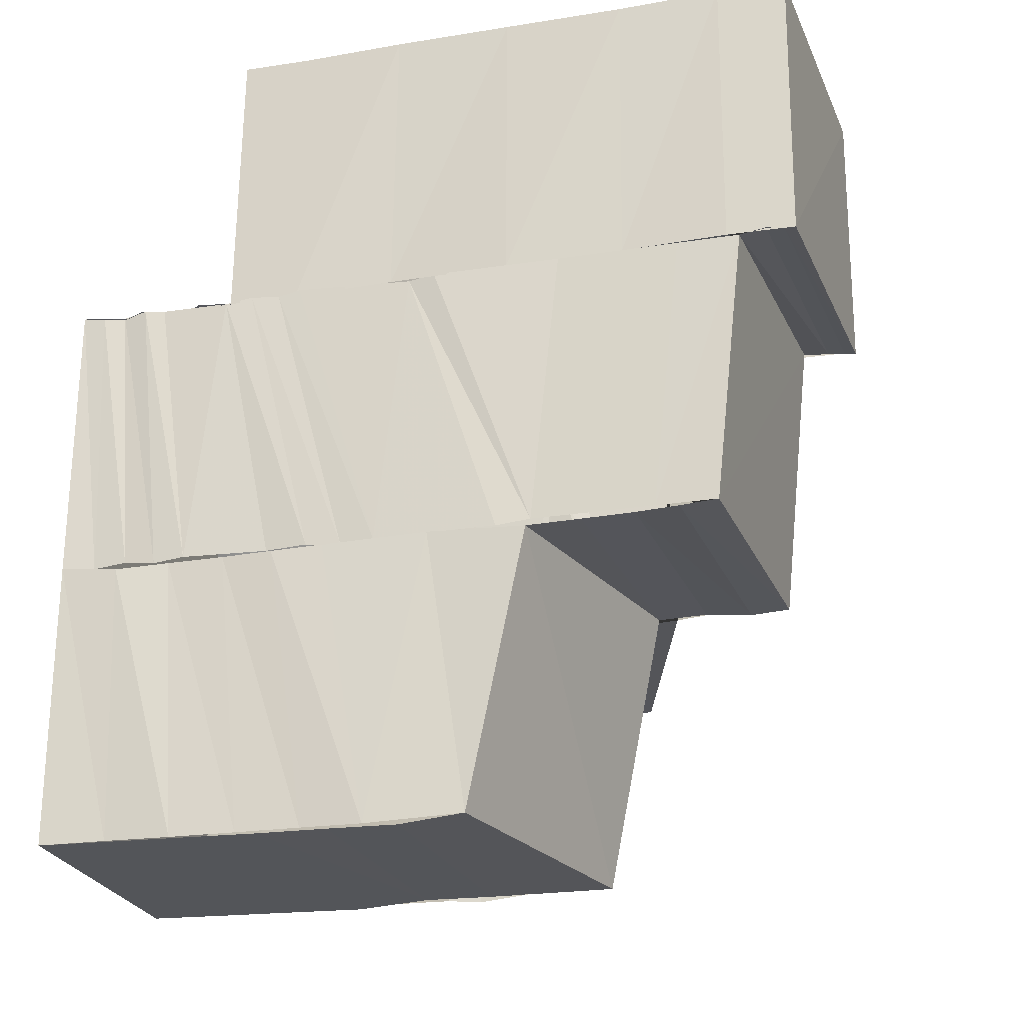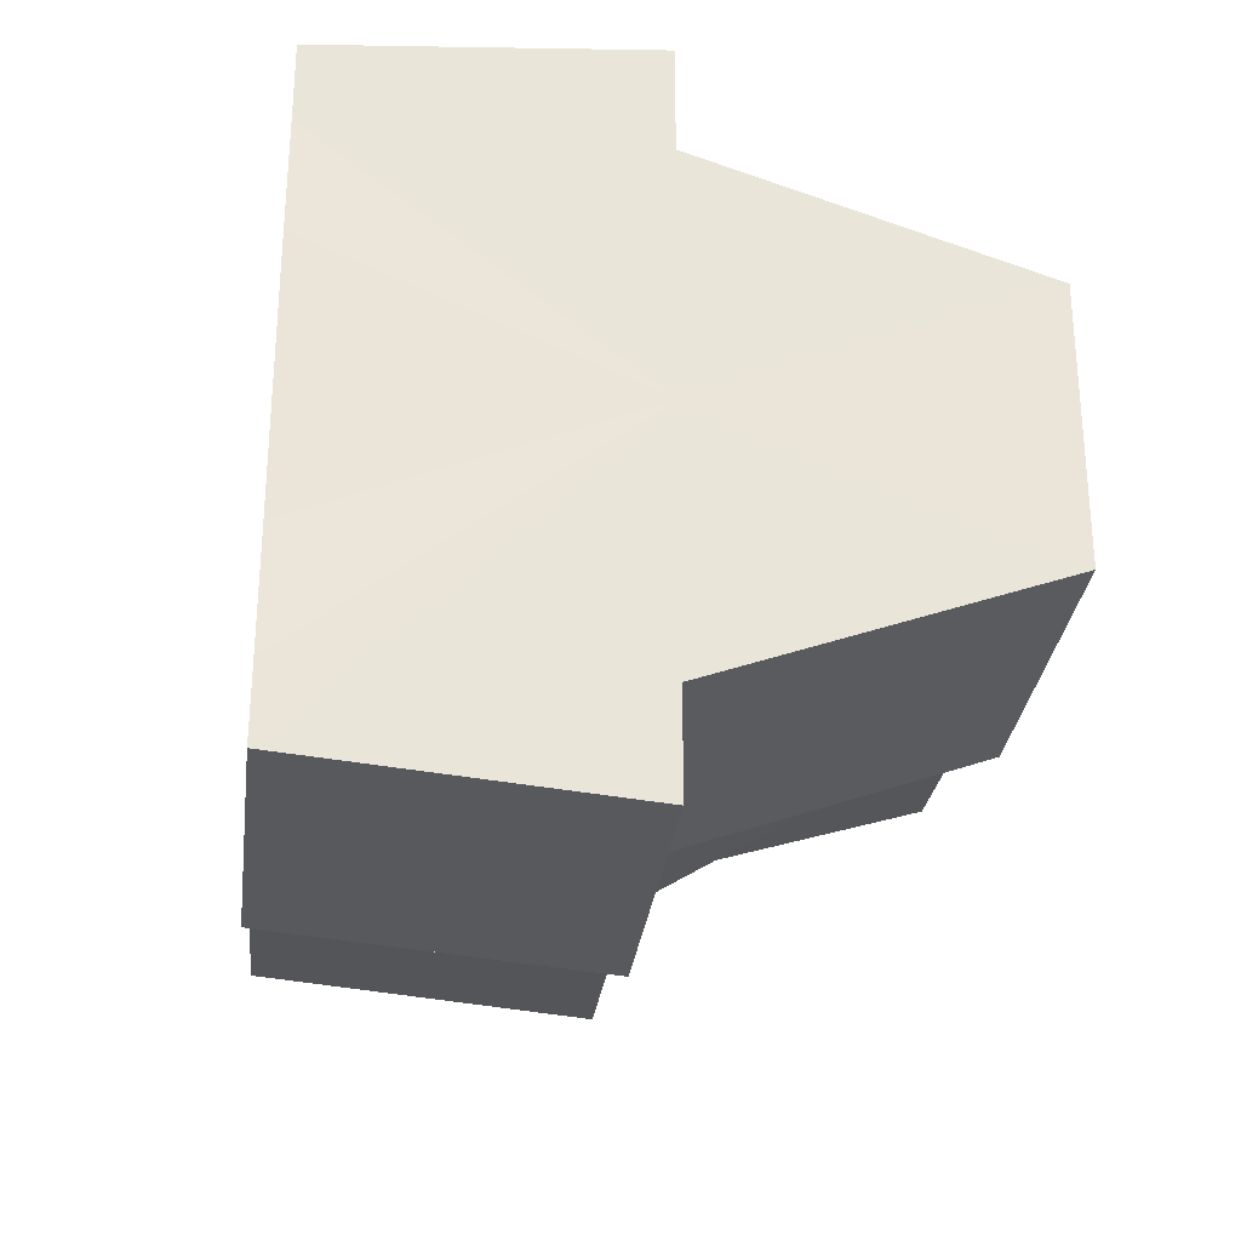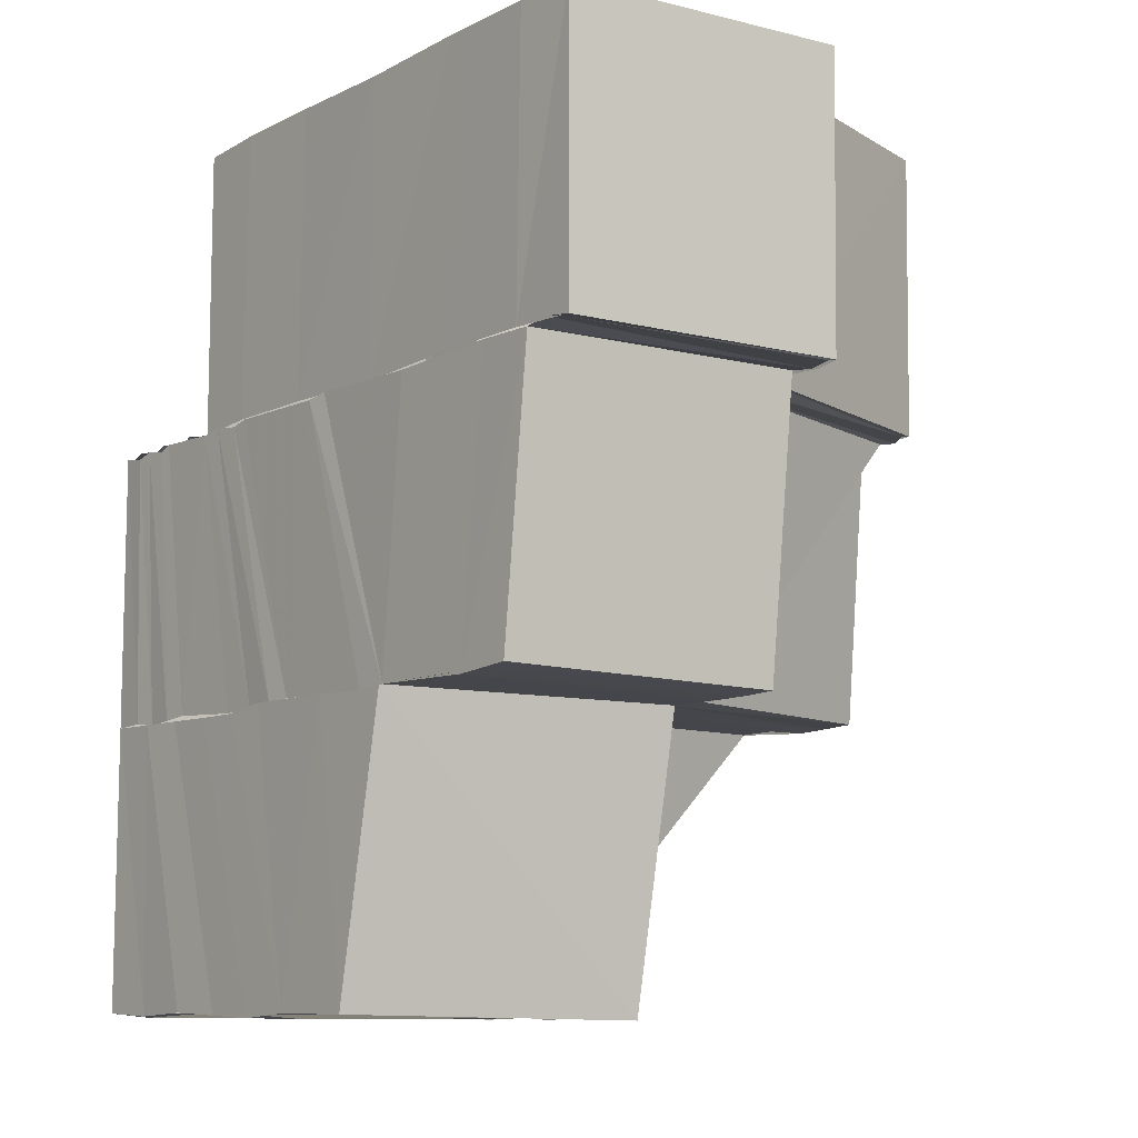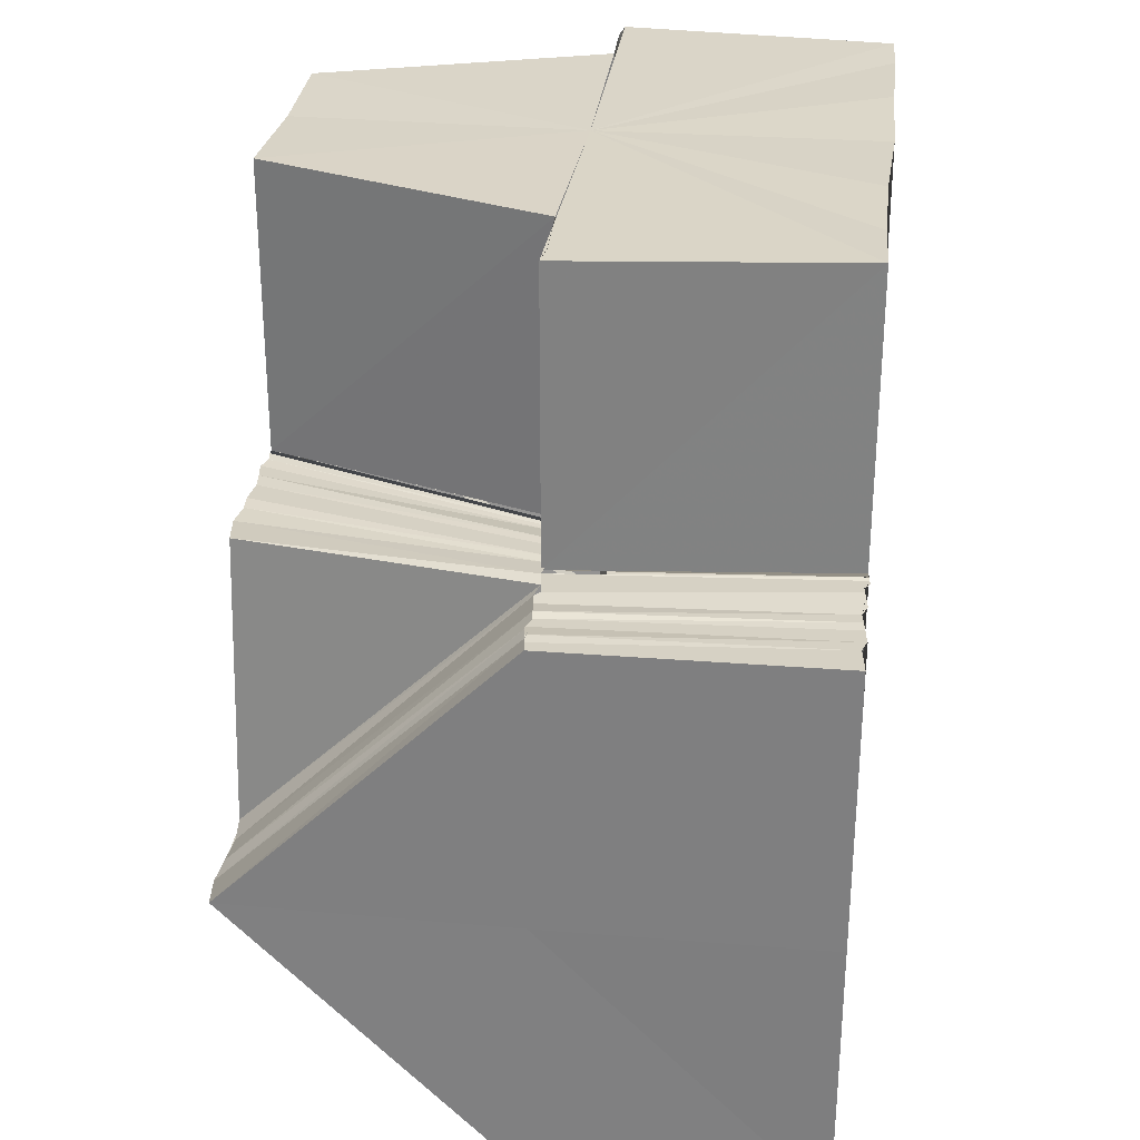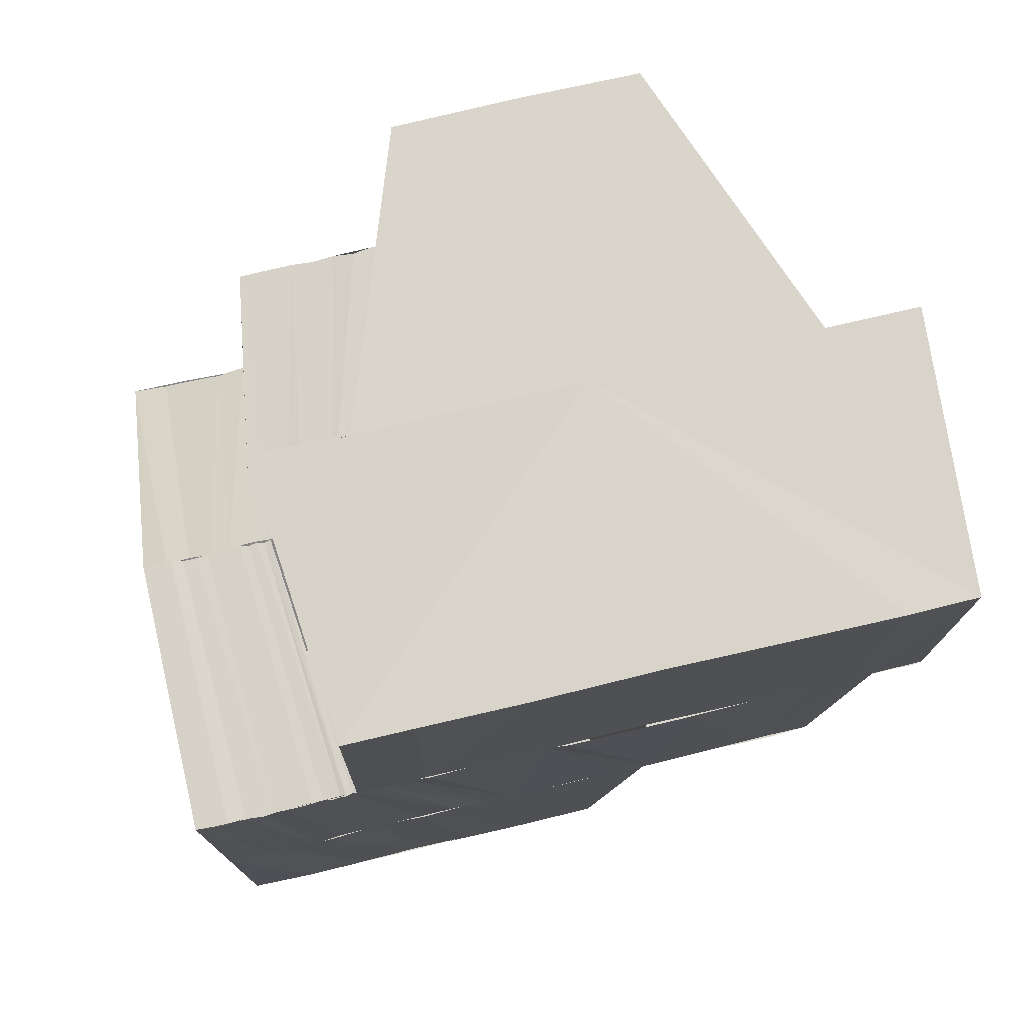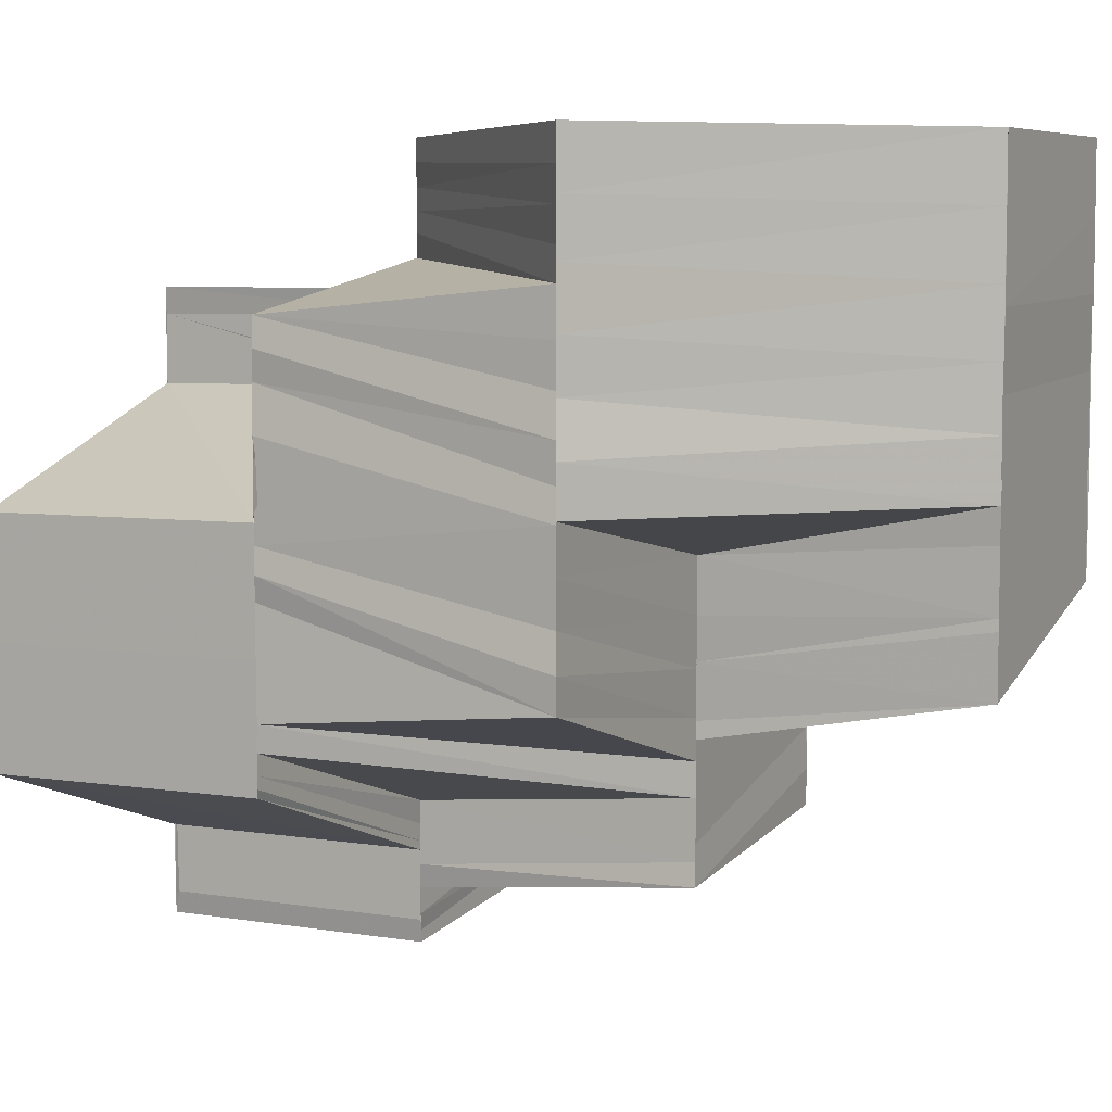
<metadata>
{"format":"obj","ext":"obj","renderer":"f3d","projection":"perspective","resolution":1024,"background":"white","views":[{"elev":-24.2,"azim":104.9,"up":"+Y"},{"elev":-30.1,"azim":173.7,"up":"+Z"},{"elev":-9.5,"azim":142.2,"up":"+Y"},{"elev":29.2,"azim":7.0,"up":"+Y"},{"elev":75.0,"azim":76.8,"up":"+Y"},{"elev":6.7,"azim":-63.6,"up":"+Z"}]}
</metadata>
<code>
o 29619
v 2224 1885 22.86
v 2224 1885 22.86
v 2224 1885 22.86
v 2224 1885 22.86
v 2224 1885 22.86
v 2224 1885 22.85
v 2224 1885 22.85
v 2224 1885 22.85
v 2224 1885 22.85
v 2224 1885 22.85
v 2224 1885 22.85
v 2224 1885 22.85
v 2224 1885 22.85
v 2224 1885 22.84
v 2224 1885 22.84
v 2224 1885 22.84
v 2224 1885 22.84
v 2224 1885 22.84
v 2224 1885 22.84
v 2224 1885 22.84
v 2224 1885 22.85
v 2224 1885 22.85
v 2224 1885 22.85
v 2224 1885 22.85
v 2224 1885 22.85
v 2224 1885 22.85
v 2224 1885 22.85
v 2224 1885 22.86
v 2224 1885 22.85
v 2224 1885 22.86
v 2224 1885 22.86
v 2224 1885 22.86
v 2224 1885 22.86
v 2224 1885 22.86
v 2224 1885 22.86
v 2224 1885 22.86
v 2224 1885 22.86
v 2224 1885 22.86
v 2224 1885 22.86
v 2224 1885 22.86
v 2224 1885 22.86
v 2224 1885 22.85
v 2224 1885 22.86
v 2224 1885 22.85
v 2224 1885 22.85
v 2224 1885 22.85
v 2224 1885 22.85
v 2224 1885 22.85
v 2224 1885 22.85
v 2224 1885 22.85
v 2224 1885 22.85
v 2224 1885 22.85
v 2224 1885 22.84
v 2224 1885 22.84
v 2224 1885 22.85
v 2224 1885 22.84
v 2224 1885 22.84
v 2224 1885 22.84
v 2224 1885 22.84
v 2224 1885 22.84
v 2224 1885 22.84
v 2224 1885 22.84
v 2224 1885 22.84
v 2224 1885 22.84
v 2224 1885 22.84
v 2224 1885 22.84
v 2224 1885 22.84
v 2224 1885 22.84
v 2224 1885 22.84
v 2224 1885 22.84
v 2224 1885 22.84
v 2224 1885 22.83
v 2224 1885 22.84
v 2224 1885 22.84
v 2224 1885 22.84
v 2224 1885 22.84
v 2224 1885 22.84
v 2224 1885 22.84
v 2224 1885 22.84
v 2224 1885 22.84
v 2224 1885 22.84
v 2224 1885 22.84
v 2224 1885 22.85
v 2224 1885 22.84
v 2224 1885 22.85
v 2224 1885 22.84
v 2224 1885 22.84
v 2224 1885 22.85
v 2224 1885 22.84
v 2224 1885 22.84
v 2224 1885 22.84
v 2224 1885 22.84
v 2224 1885 22.84
v 2224 1885 22.84
v 2224 1885 22.84
v 2224 1885 22.84
v 2224 1885 22.84
v 2224 1885 22.84
v 2224 1885 22.85
v 2224 1885 22.85
v 2224 1885 22.85
v 2224 1885 22.84
v 2224 1885 22.85
v 2224 1885 22.85
v 2224 1885 22.85
v 2224 1885 22.85
v 2224 1885 22.85
v 2224 1885 22.85
v 2224 1885 22.85
v 2224 1885 22.85
v 2224 1885 22.85
v 2224 1885 22.85
v 2224 1885 22.85
v 2224 1885 22.85
v 2224 1885 22.85
v 2224 1885 22.85
v 2224 1885 22.85
v 2224 1885 22.85
v 2224 1885 22.85
v 2224 1885 22.85
v 2224 1885 22.86
v 2224 1885 22.85
v 2224 1885 22.85
v 2224 1885 22.85
v 2224 1885 22.85
v 2224 1885 22.85
v 2224 1885 22.85
v 2224 1885 22.85
v 2224 1885 22.85
v 2224 1885 22.85
v 2224 1885 22.85
v 2224 1885 22.85
v 2224 1885 22.85
v 2224 1885 22.85
v 2224 1885 22.85
v 2224 1885 22.85
v 2224 1885 22.85
v 2224 1885 22.85
v 2224 1885 22.85
v 2224 1885 22.85
v 2224 1885 22.85
v 2224 1885 22.85
v 2224 1885 22.85
v 2224 1885 22.85
v 2224 1885 22.85
v 2224 1885 22.85
v 2224 1885 22.85
v 2224 1885 22.85
v 2224 1885 22.85
v 2224 1885 22.85
v 2224 1885 22.85
v 2224 1885 22.85
v 2224 1885 22.85
v 2224 1885 22.85
v 2224 1885 22.85
v 2224 1885 22.85
v 2224 1885 22.86
v 2224 1885 22.85
v 2224 1885 22.86
v 2224 1885 22.85
v 2224 1885 22.86
v 2224 1885 22.86
v 2224 1885 22.86
v 2224 1885 22.86
v 2224 1885 22.86
v 2224 1885 22.86
v 2224 1885 22.86
v 2224 1885 22.86
v 2224 1885 22.86
v 2224 1885 22.86
v 2224 1885 22.86
v 2224 1885 22.86
v 2224 1885 22.86
v 2224 1885 22.86
v 2224 1885 22.86
v 2224 1885 22.86
v 2224 1885 22.86
v 2224 1885 22.86
v 2224 1885 22.86
v 2224 1885 22.86
v 2224 1885 22.86
v 2224 1885 22.86
v 2224 1885 22.86
v 2224 1885 22.86
v 2224 1885 22.86
v 2224 1885 22.86
v 2224 1885 22.86
v 2224 1885 22.85
v 2224 1885 22.86
v 2224 1885 22.86
v 2224 1885 22.86
v 2224 1885 22.86
v 2224 1885 22.85
v 2224 1885 22.85
v 2224 1885 22.85
v 2224 1885 22.85
v 2224 1885 22.85
v 2224 1885 22.85
v 2224 1885 22.85
v 2224 1885 22.85
v 2224 1885 22.85
v 2224 1885 22.85
v 2224 1885 22.84
v 2224 1885 22.85
v 2224 1885 22.84
v 2224 1885 22.84
v 2224 1885 22.84
v 2224 1885 22.84
v 2224 1885 22.84
v 2224 1885 22.84
v 2224 1885 22.86
v 2224 1885 22.85
v 2224 1885 22.85
v 2224 1885 22.84
v 2224 1885 22.83
v 2224 1885 22.84
v 2224 1885 22.84
v 2224 1885 22.84
v 2224 1885 22.83
v 2224 1885 22.83
v 2224 1885 22.84
v 2224 1885 22.83
v 2224 1885 22.83
v 2224 1885 22.83
v 2224 1885 22.83
v 2224 1885 22.83
v 2224 1885 22.83
v 2224 1885 22.83
v 2224 1885 22.83
v 2224 1885 22.84
v 2224 1885 22.84
v 2224 1885 22.83
v 2224 1885 22.83
v 2224 1885 22.84
v 2224 1885 22.84
v 2224 1885 22.84
v 2224 1885 22.84
v 2224 1885 22.84
v 2224 1885 22.84
v 2224 1885 22.84
v 2224 1885 22.85
v 2224 1885 22.85
v 2224 1885 22.85
v 2224 1885 22.85
v 2224 1885 22.84
v 2224 1885 22.84
v 2224 1885 22.84
v 2224 1885 22.84
v 2224 1885 22.84
v 2224 1885 22.84
v 2224 1885 22.84
v 2224 1885 22.84
v 2224 1885 22.85
v 2224 1885 22.85
v 2224 1885 22.85
v 2224 1885 22.85
v 2224 1885 22.85
v 2224 1885 22.85
v 2224 1885 22.85
v 2224 1885 22.85
v 2224 1885 22.85
v 2224 1885 22.85
v 2224 1885 22.85
v 2224 1885 22.85
v 2224 1885 22.85
v 2224 1885 22.84
v 2224 1885 22.84
v 2224 1885 22.84
v 2224 1885 22.84
v 2224 1885 22.84
v 2224 1885 22.84
v 2224 1885 22.84
v 2224 1885 22.84
v 2224 1885 22.84
v 2224 1885 22.83
v 2224 1885 22.83
v 2224 1885 22.83
v 2224 1885 22.83
v 2224 1885 22.83
v 2224 1885 22.83
v 2224 1885 22.84
v 2224 1885 22.84
v 2224 1885 22.84
v 2224 1885 22.86
v 2224 1885 22.86
v 2224 1885 22.86
v 2224 1885 22.86
v 2224 1885 22.86
v 2224 1885 22.86
v 2224 1885 22.86
f 1 2 3
f 2 4 5
f 2 6 4
f 6 7 4
f 6 8 7
f 8 9 7
f 8 10 9
f 10 11 9
f 10 12 11
f 12 13 11
f 12 14 13
f 14 15 13
f 16 17 15
f 17 18 19
f 20 19 15
f 15 19 21
f 15 21 22
f 22 21 23
f 22 23 24
f 25 22 24
f 25 24 26
f 27 25 26
f 27 26 28
f 29 27 28
f 29 28 30
f 31 29 30
f 31 30 32
f 3 31 33
f 33 34 35
f 34 36 37
f 34 38 36
f 38 39 36
f 38 40 39
f 40 41 39
f 40 42 41
f 42 43 41
f 42 44 43
f 45 44 42
f 45 46 44
f 46 47 44
f 46 48 47
f 48 49 47
f 48 50 49
f 50 51 49
f 50 52 51
f 53 52 50
f 53 54 52
f 54 55 52
f 54 56 55
f 57 56 54
f 57 58 56
f 59 58 57
f 60 61 57
f 62 60 63
f 64 65 63
f 64 63 66
f 67 64 66
f 67 66 68
f 69 67 68
f 69 68 19
f 70 71 65
f 71 72 73
f 74 71 70
f 75 74 70
f 76 77 75
f 78 79 75
f 78 75 80
f 81 78 82
f 83 78 84
f 85 83 84
f 85 86 87
f 88 87 89
f 88 85 90
f 90 91 92
f 93 94 91
f 95 93 91
f 96 95 92
f 97 92 98
f 99 88 97
f 100 97 98
f 101 88 99
f 100 102 103
f 104 105 99
f 106 99 107
f 108 104 107
f 109 107 110
f 111 108 110
f 112 110 113
f 114 111 113
f 115 113 116
f 117 114 116
f 118 119 112
f 119 120 109
f 121 118 122
f 118 123 124
f 119 125 123
f 120 126 125
f 127 128 126
f 120 127 106
f 127 129 101
f 129 130 101
f 129 131 130
f 131 132 130
f 131 133 132
f 133 134 132
f 133 135 134
f 135 136 134
f 135 137 136
f 137 138 136
f 139 140 138
f 141 142 137
f 143 142 141
f 142 144 145
f 146 144 147
f 148 149 141
f 150 148 151
f 44 152 151
f 153 44 154
f 153 154 155
f 156 153 155
f 156 155 157
f 158 156 157
f 158 157 159
f 160 158 159
f 160 159 161
f 162 160 161
f 162 161 163
f 164 162 163
f 164 163 165
f 166 164 165
f 166 165 167
f 168 166 167
f 168 167 169
f 170 168 169
f 170 169 171
f 172 170 171
f 172 171 173
f 174 172 173
f 174 173 175
f 176 174 175
f 176 175 177
f 35 176 178
f 178 179 180
f 180 181 1
f 179 182 183
f 179 184 182
f 184 185 182
f 184 186 185
f 186 187 185
f 186 163 187
f 163 188 187
f 163 189 188
f 181 190 191
f 181 192 190
f 192 193 190
f 192 194 193
f 194 195 193
f 194 196 195
f 196 197 195
f 196 198 197
f 198 199 197
f 198 200 199
f 200 201 199
f 200 100 201
f 199 201 202
f 201 203 202
f 204 205 203
f 203 206 14
f 98 206 203
f 206 207 208
f 209 210 207
f 206 209 20
f 211 212 213
f 214 215 216
f 215 217 218
f 219 220 221
f 220 222 59
f 220 223 222
f 223 224 222
f 223 225 224
f 226 227 224
f 228 229 225
f 230 229 228
f 231 230 228
f 229 232 233
f 234 235 231
f 234 235 236
f 237 234 236
f 237 234 238
f 239 240 238
f 241 237 239
f 241 237 236
f 242 243 239
f 244 241 242
f 244 241 236
f 245 238 246
f 247 248 246
f 245 246 249
f 250 245 249
f 250 249 74
f 251 250 252
f 253 149 236
f 254 253 255
f 253 256 257
f 258 253 236
f 259 258 236
f 259 258 260
f 260 261 262
f 260 263 261
f 264 265 260
f 266 259 264
f 266 259 236
f 267 268 264
f 269 266 267
f 269 266 236
f 270 271 267
f 272 269 270
f 272 269 236
f 273 274 270
f 275 272 236
f 275 272 273
f 227 275 273
f 276 275 236
f 277 276 278
f 276 279 280
f 281 282 283
f 284 285 286
f 285 287 286
f 288 284 286
f 287 289 286
f 290 288 286
f 289 290 286

</code>
